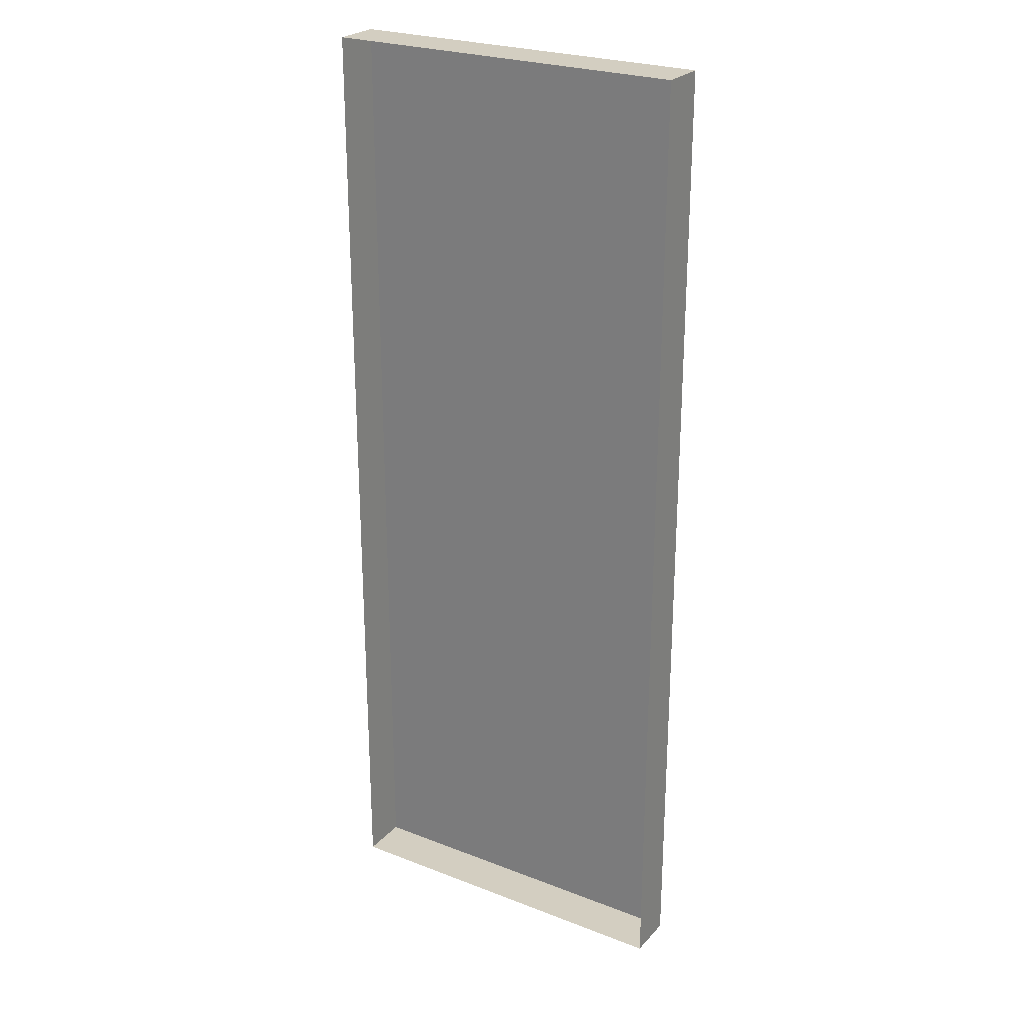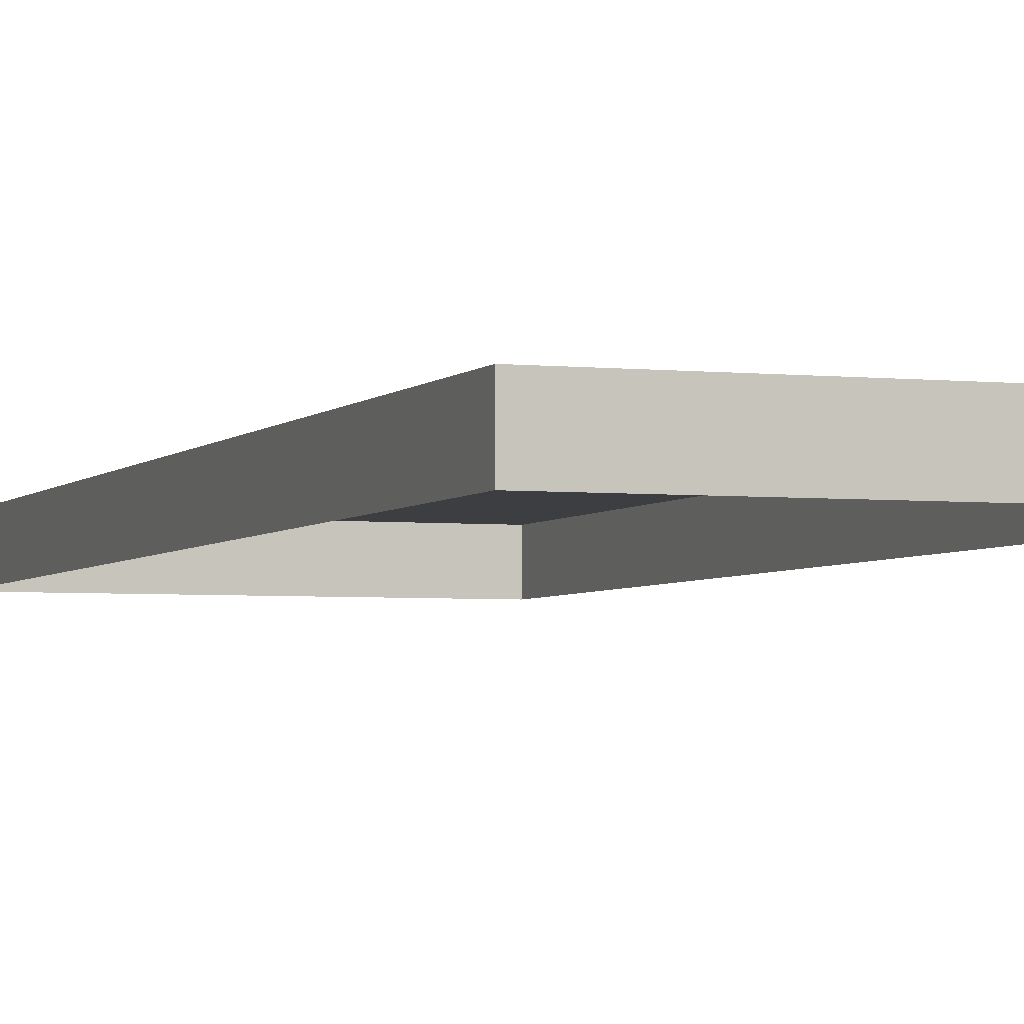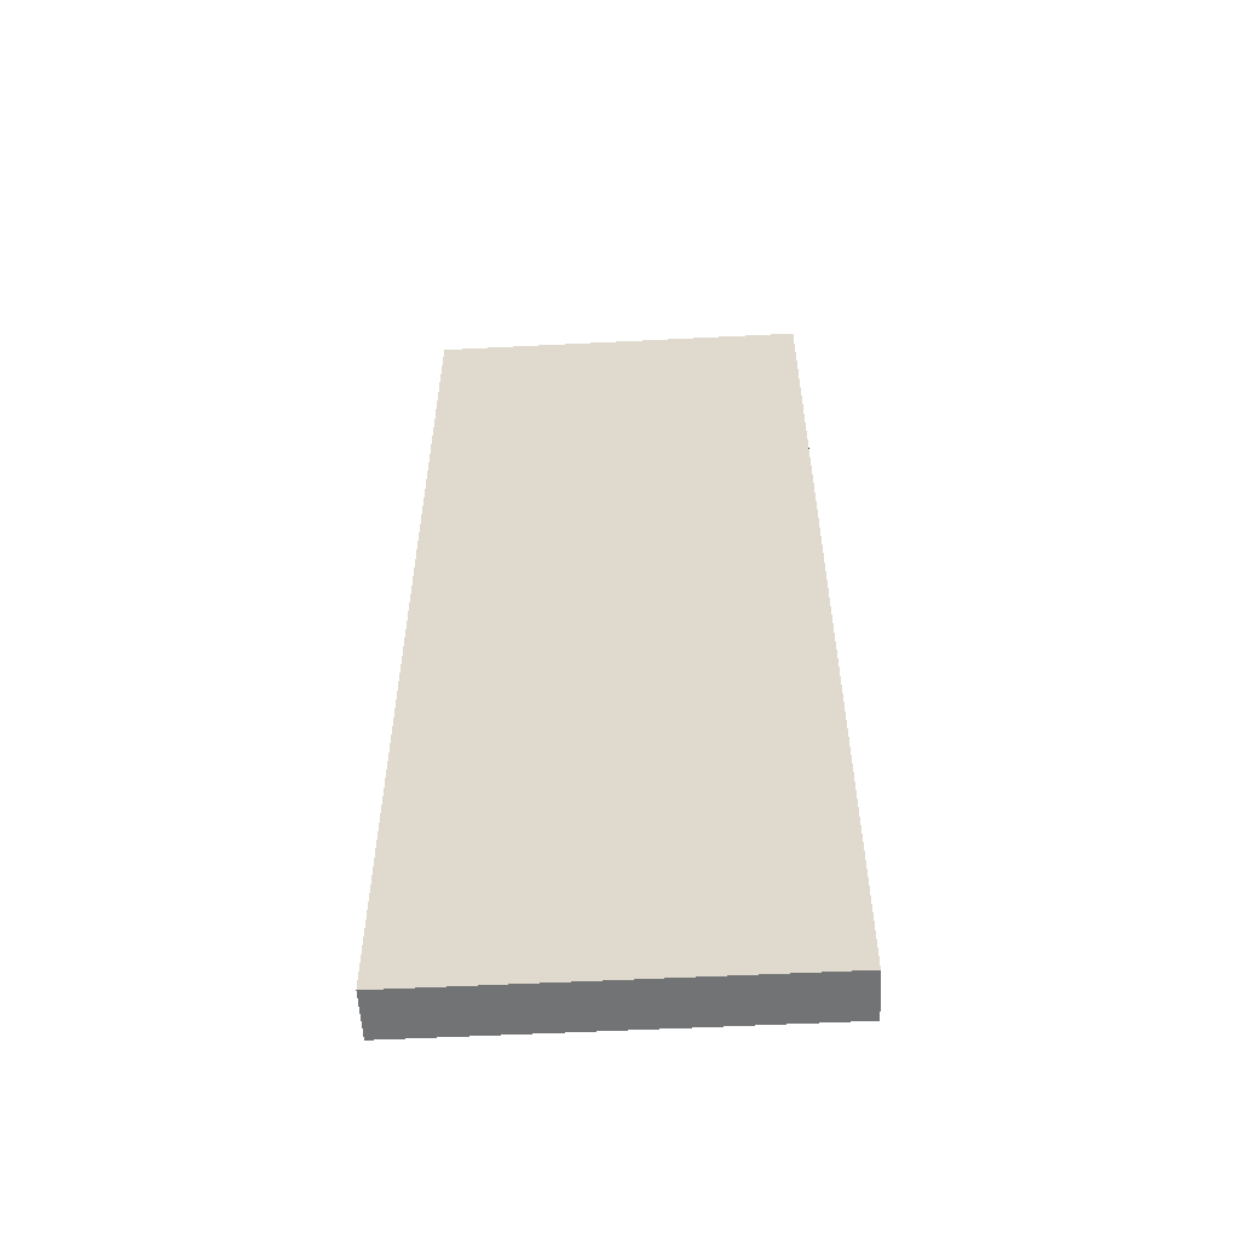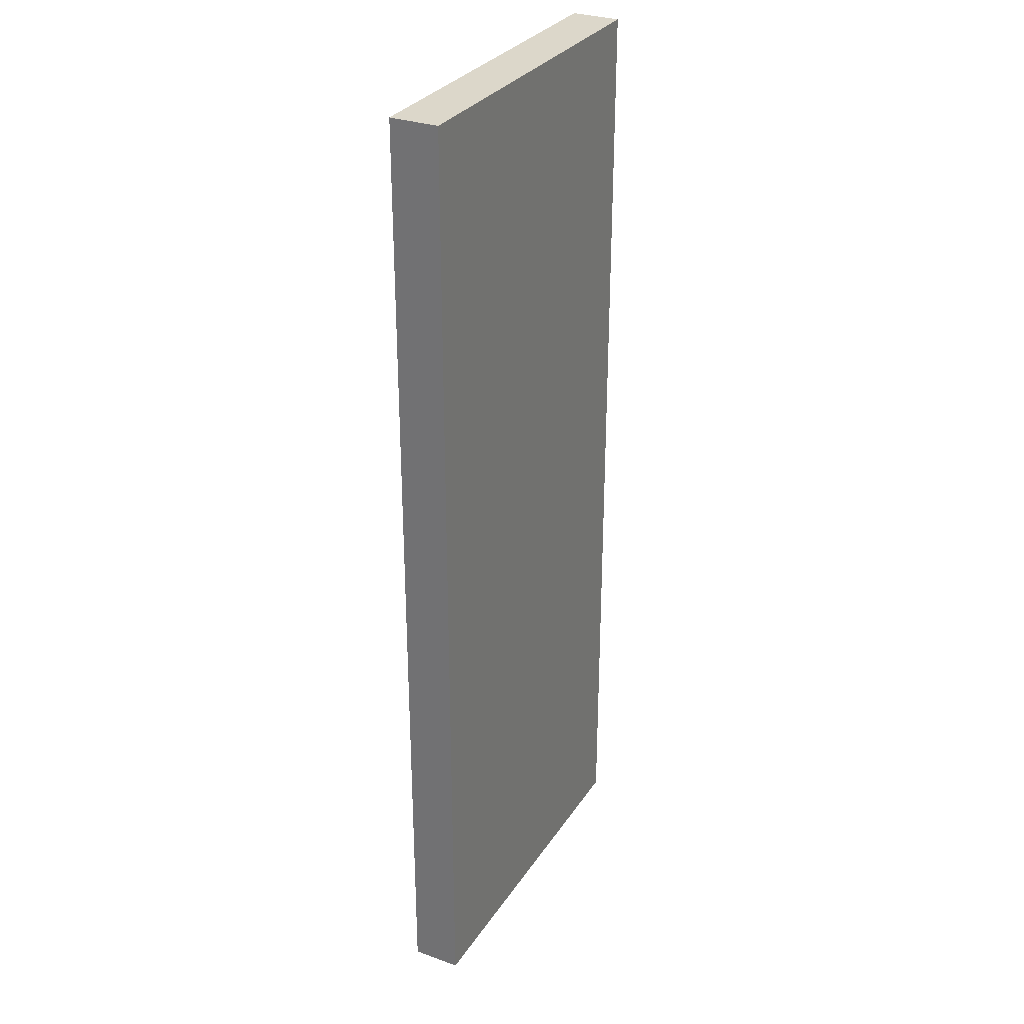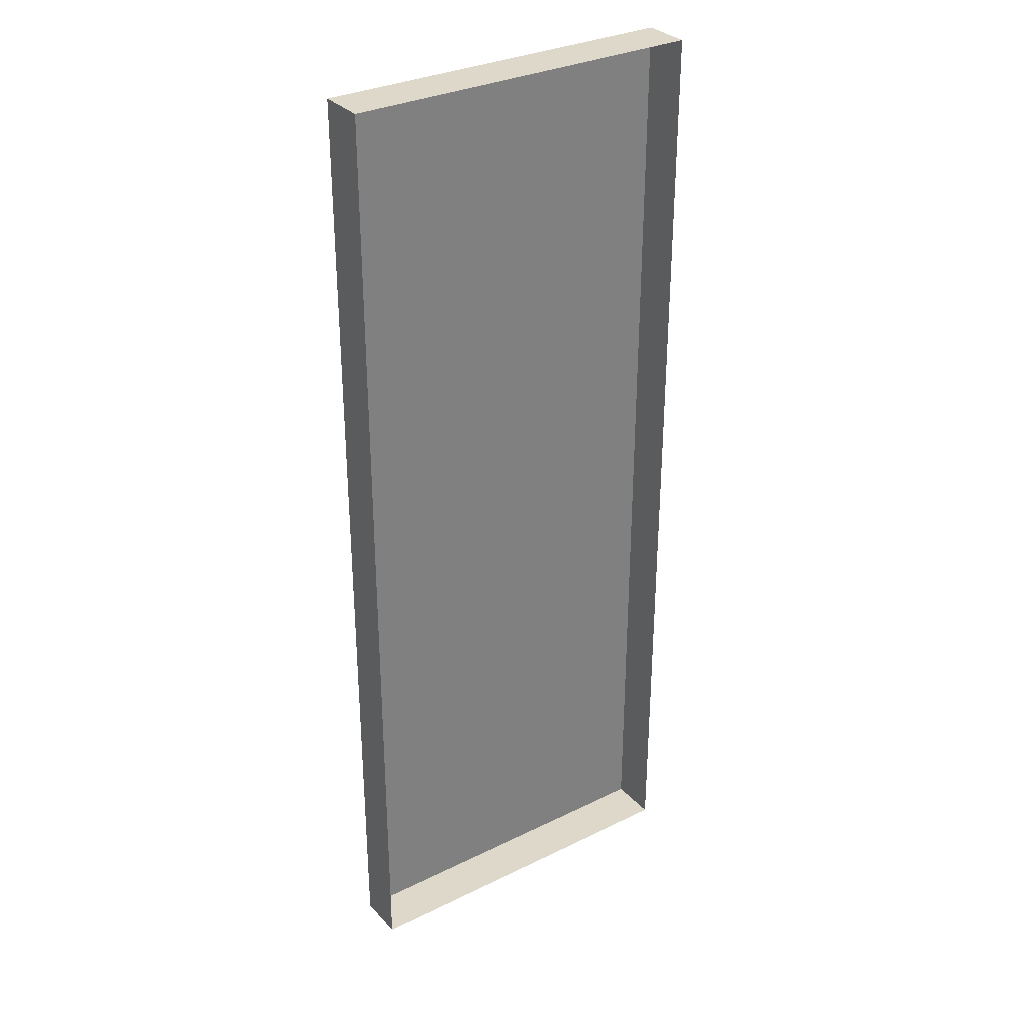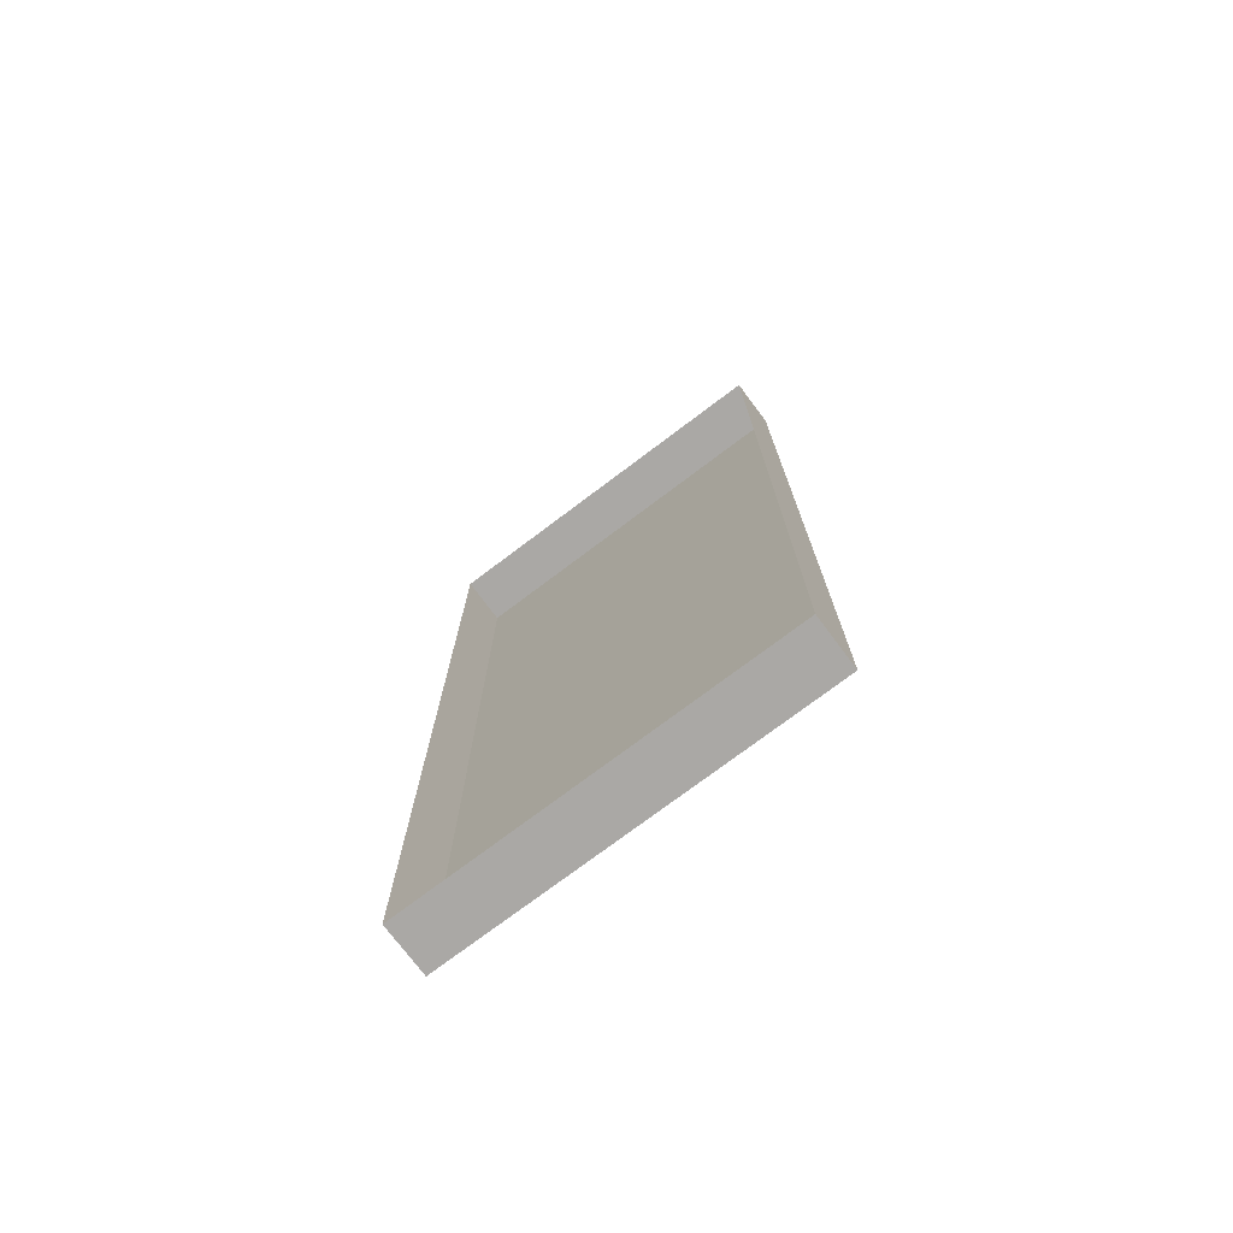
<metadata>
{"format":"obj","ext":"obj","renderer":"f3d","projection":"perspective","resolution":1024,"background":"white","views":[{"elev":25.3,"azim":-148.1,"up":"+Y"},{"elev":-3.6,"azim":-20.0,"up":"+Z"},{"elev":-55.9,"azim":3.0,"up":"+Y"},{"elev":30.4,"azim":-62.5,"up":"+Y"},{"elev":31.6,"azim":145.4,"up":"+Y"},{"elev":-75.2,"azim":-143.0,"up":"+Y"}]}
</metadata>
<code>
g pb_Mesh173352
v 1.366 2.997 9.537e-07
v 1.366 2.997 0.15
v 1.366 0 0.15
v 1.366 0 9.537e-07
v 1.366 2.997 9.537e-07
v 2.5 2.997 1.221e-06
v 2.5 2.997 0.15
v 1.366 2.997 0.15
v 1.366 0 0.15
v 2.5 -2.326e-09 0.15
v 2.5 0 1.221e-06
v 1.366 0 9.537e-07
v 2.5 2.997 0.15
v 2.5 -2.326e-09 0.15
v 1.366 0 0.15
v 1.366 2.997 0.15
v 2.5 2.997 1.221e-06
v 2.5 0 1.221e-06
v 2.5 -2.326e-09 0.15
v 2.5 2.997 0.15
g pb_Mesh173352_0
f 3 2 1
f 4 3 1
f 7 6 5
f 8 7 5
f 11 10 9
f 12 11 9
f 15 14 13
f 16 15 13
f 19 18 17
f 20 19 17

</code>
